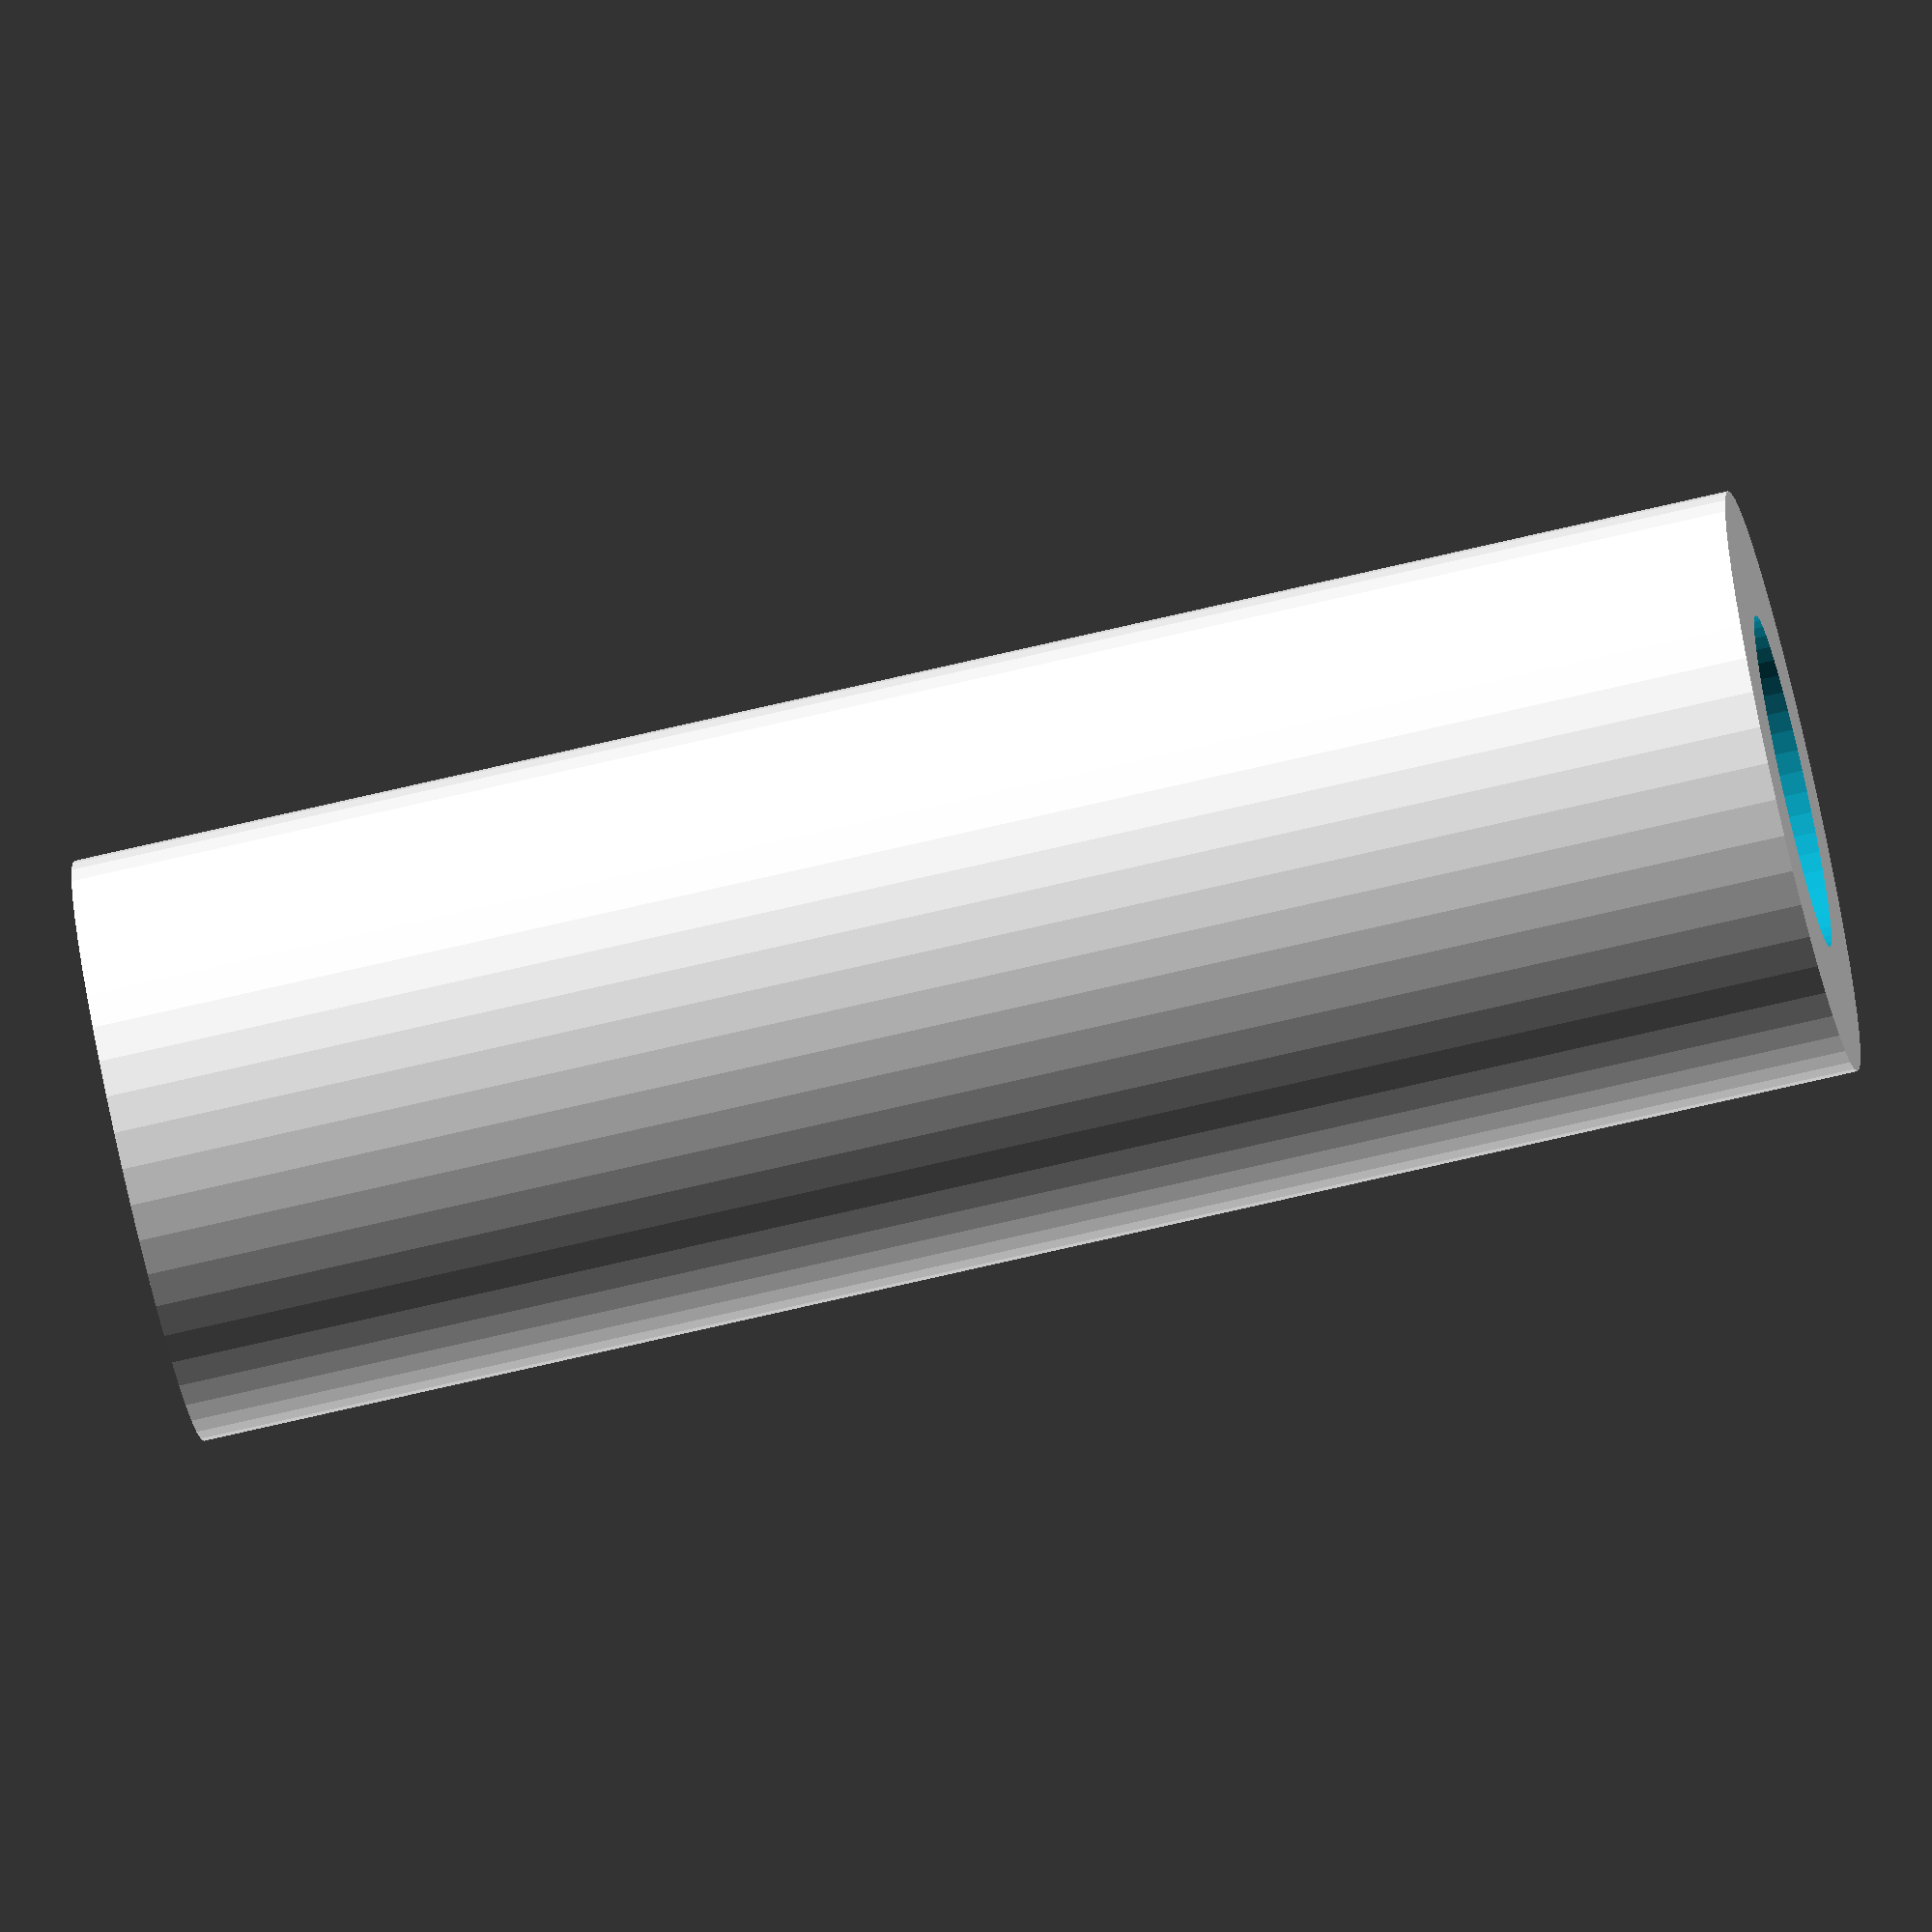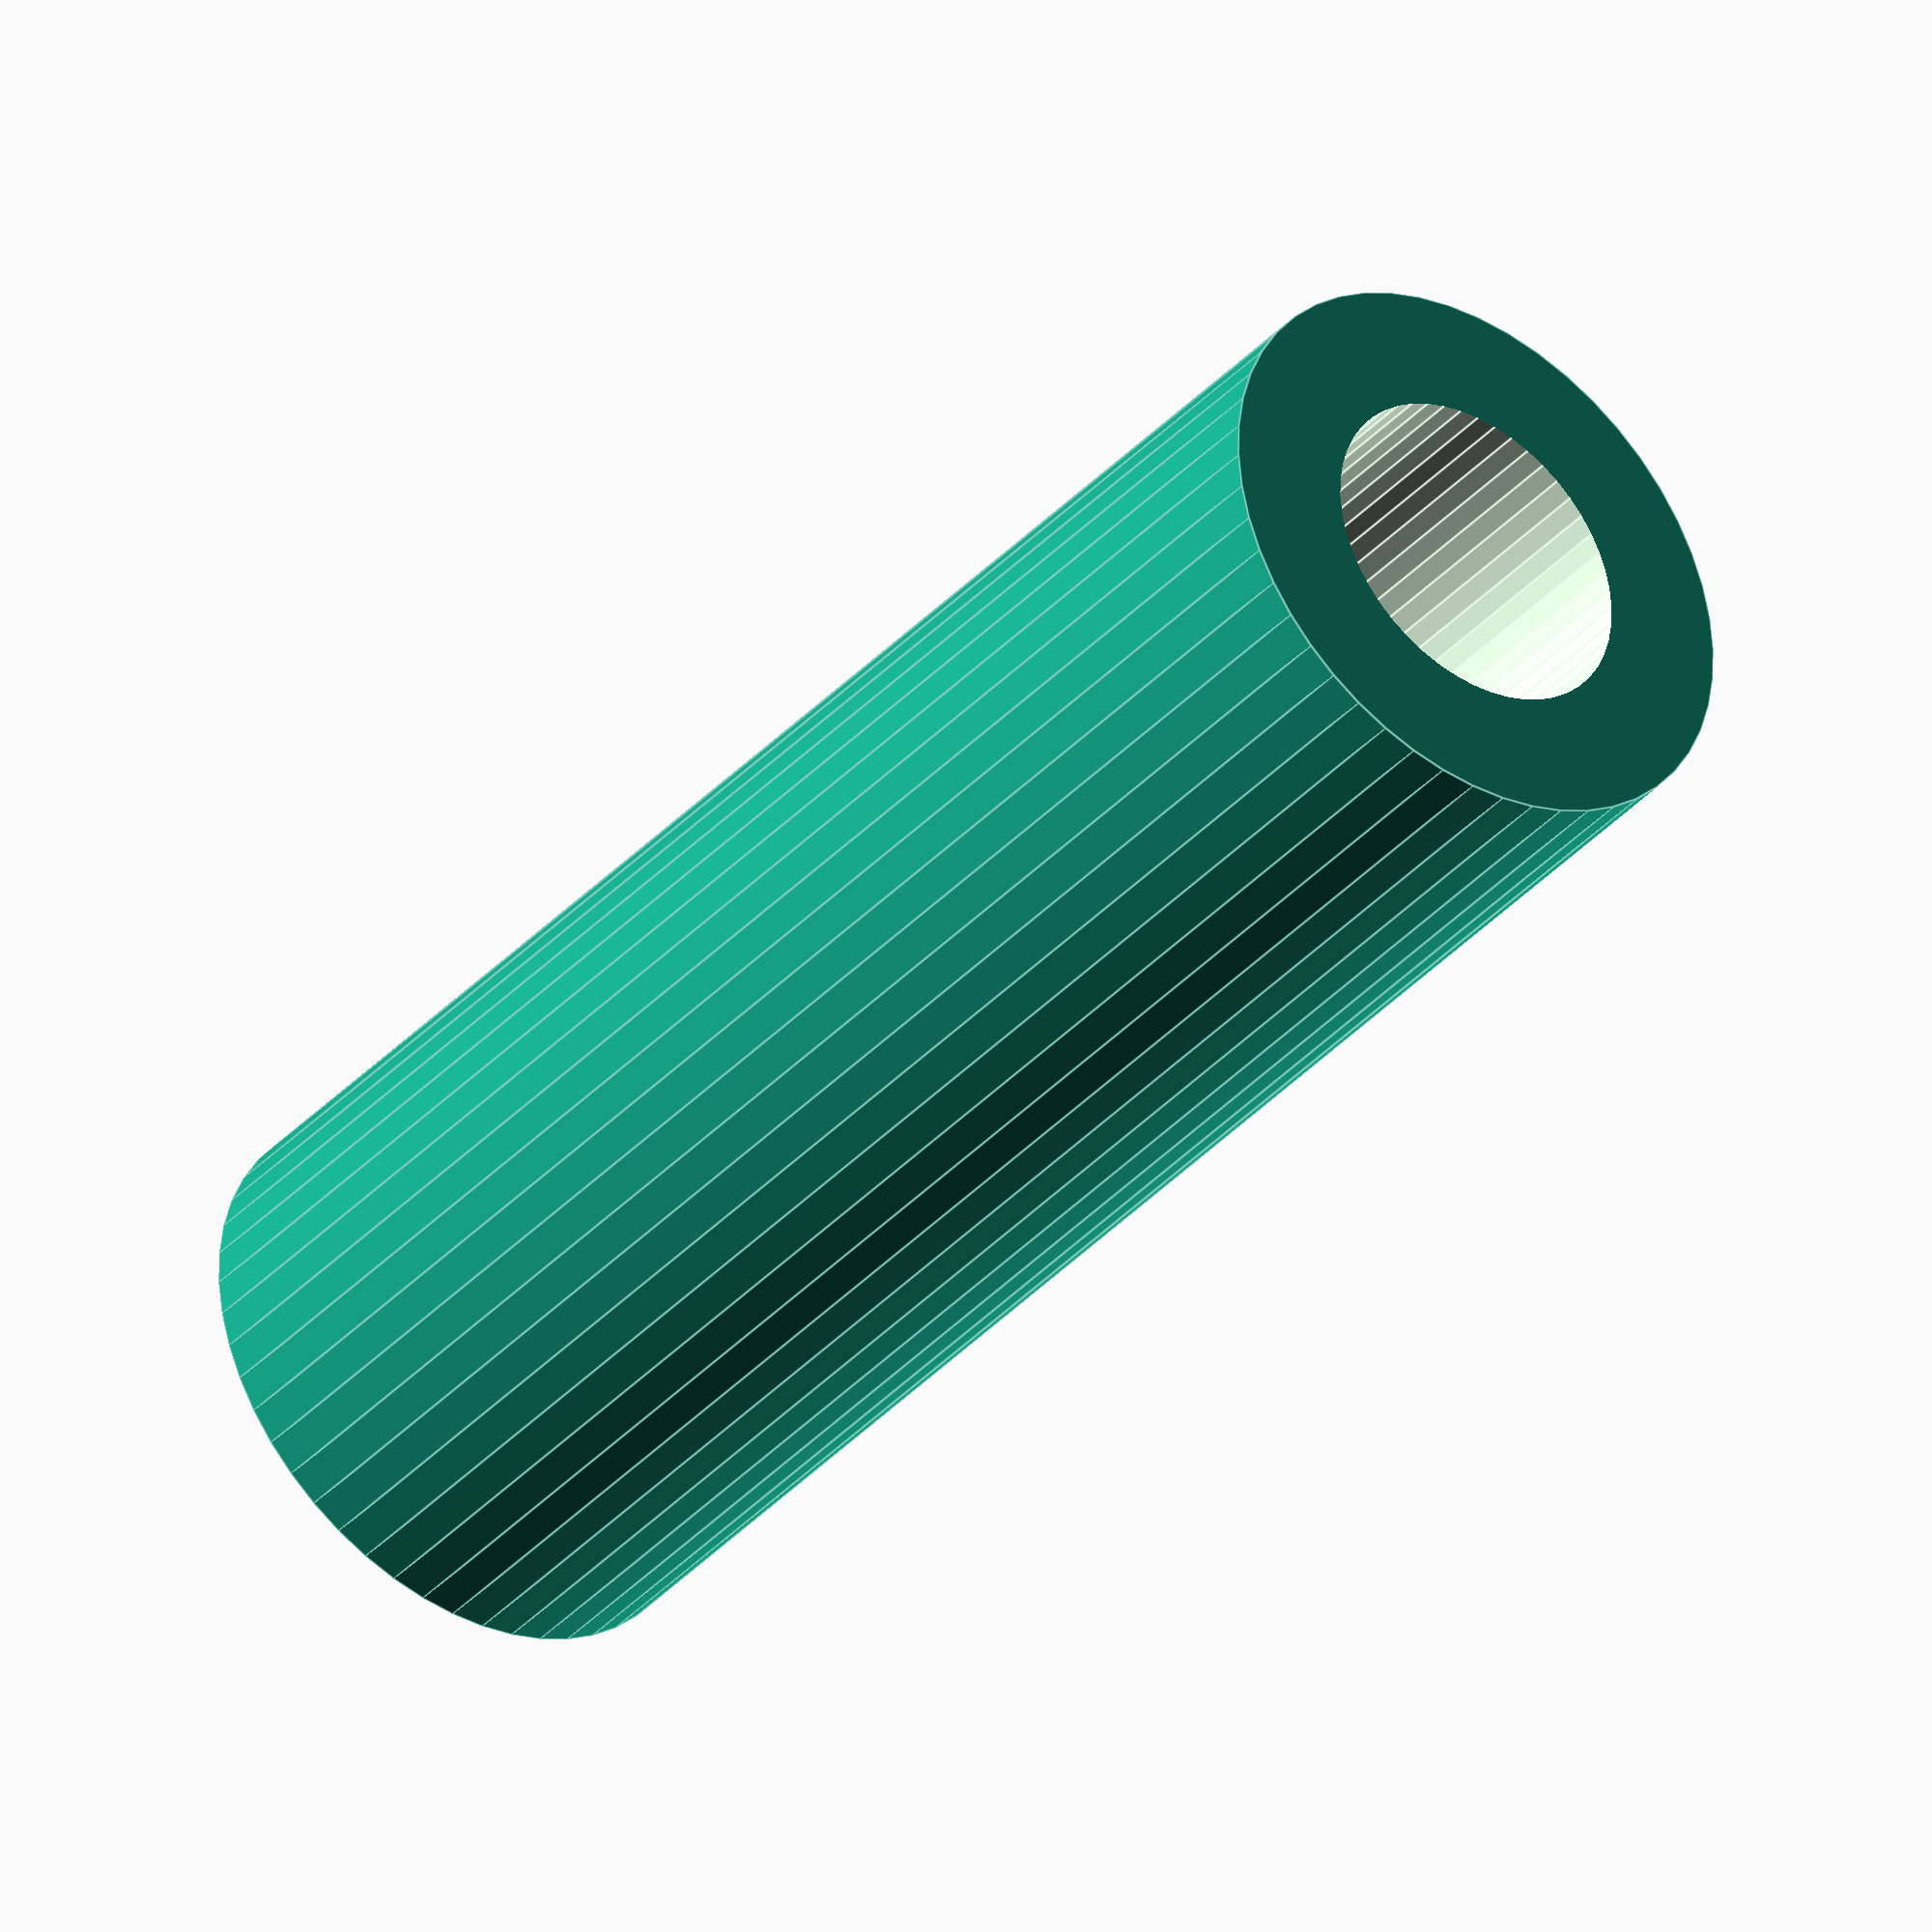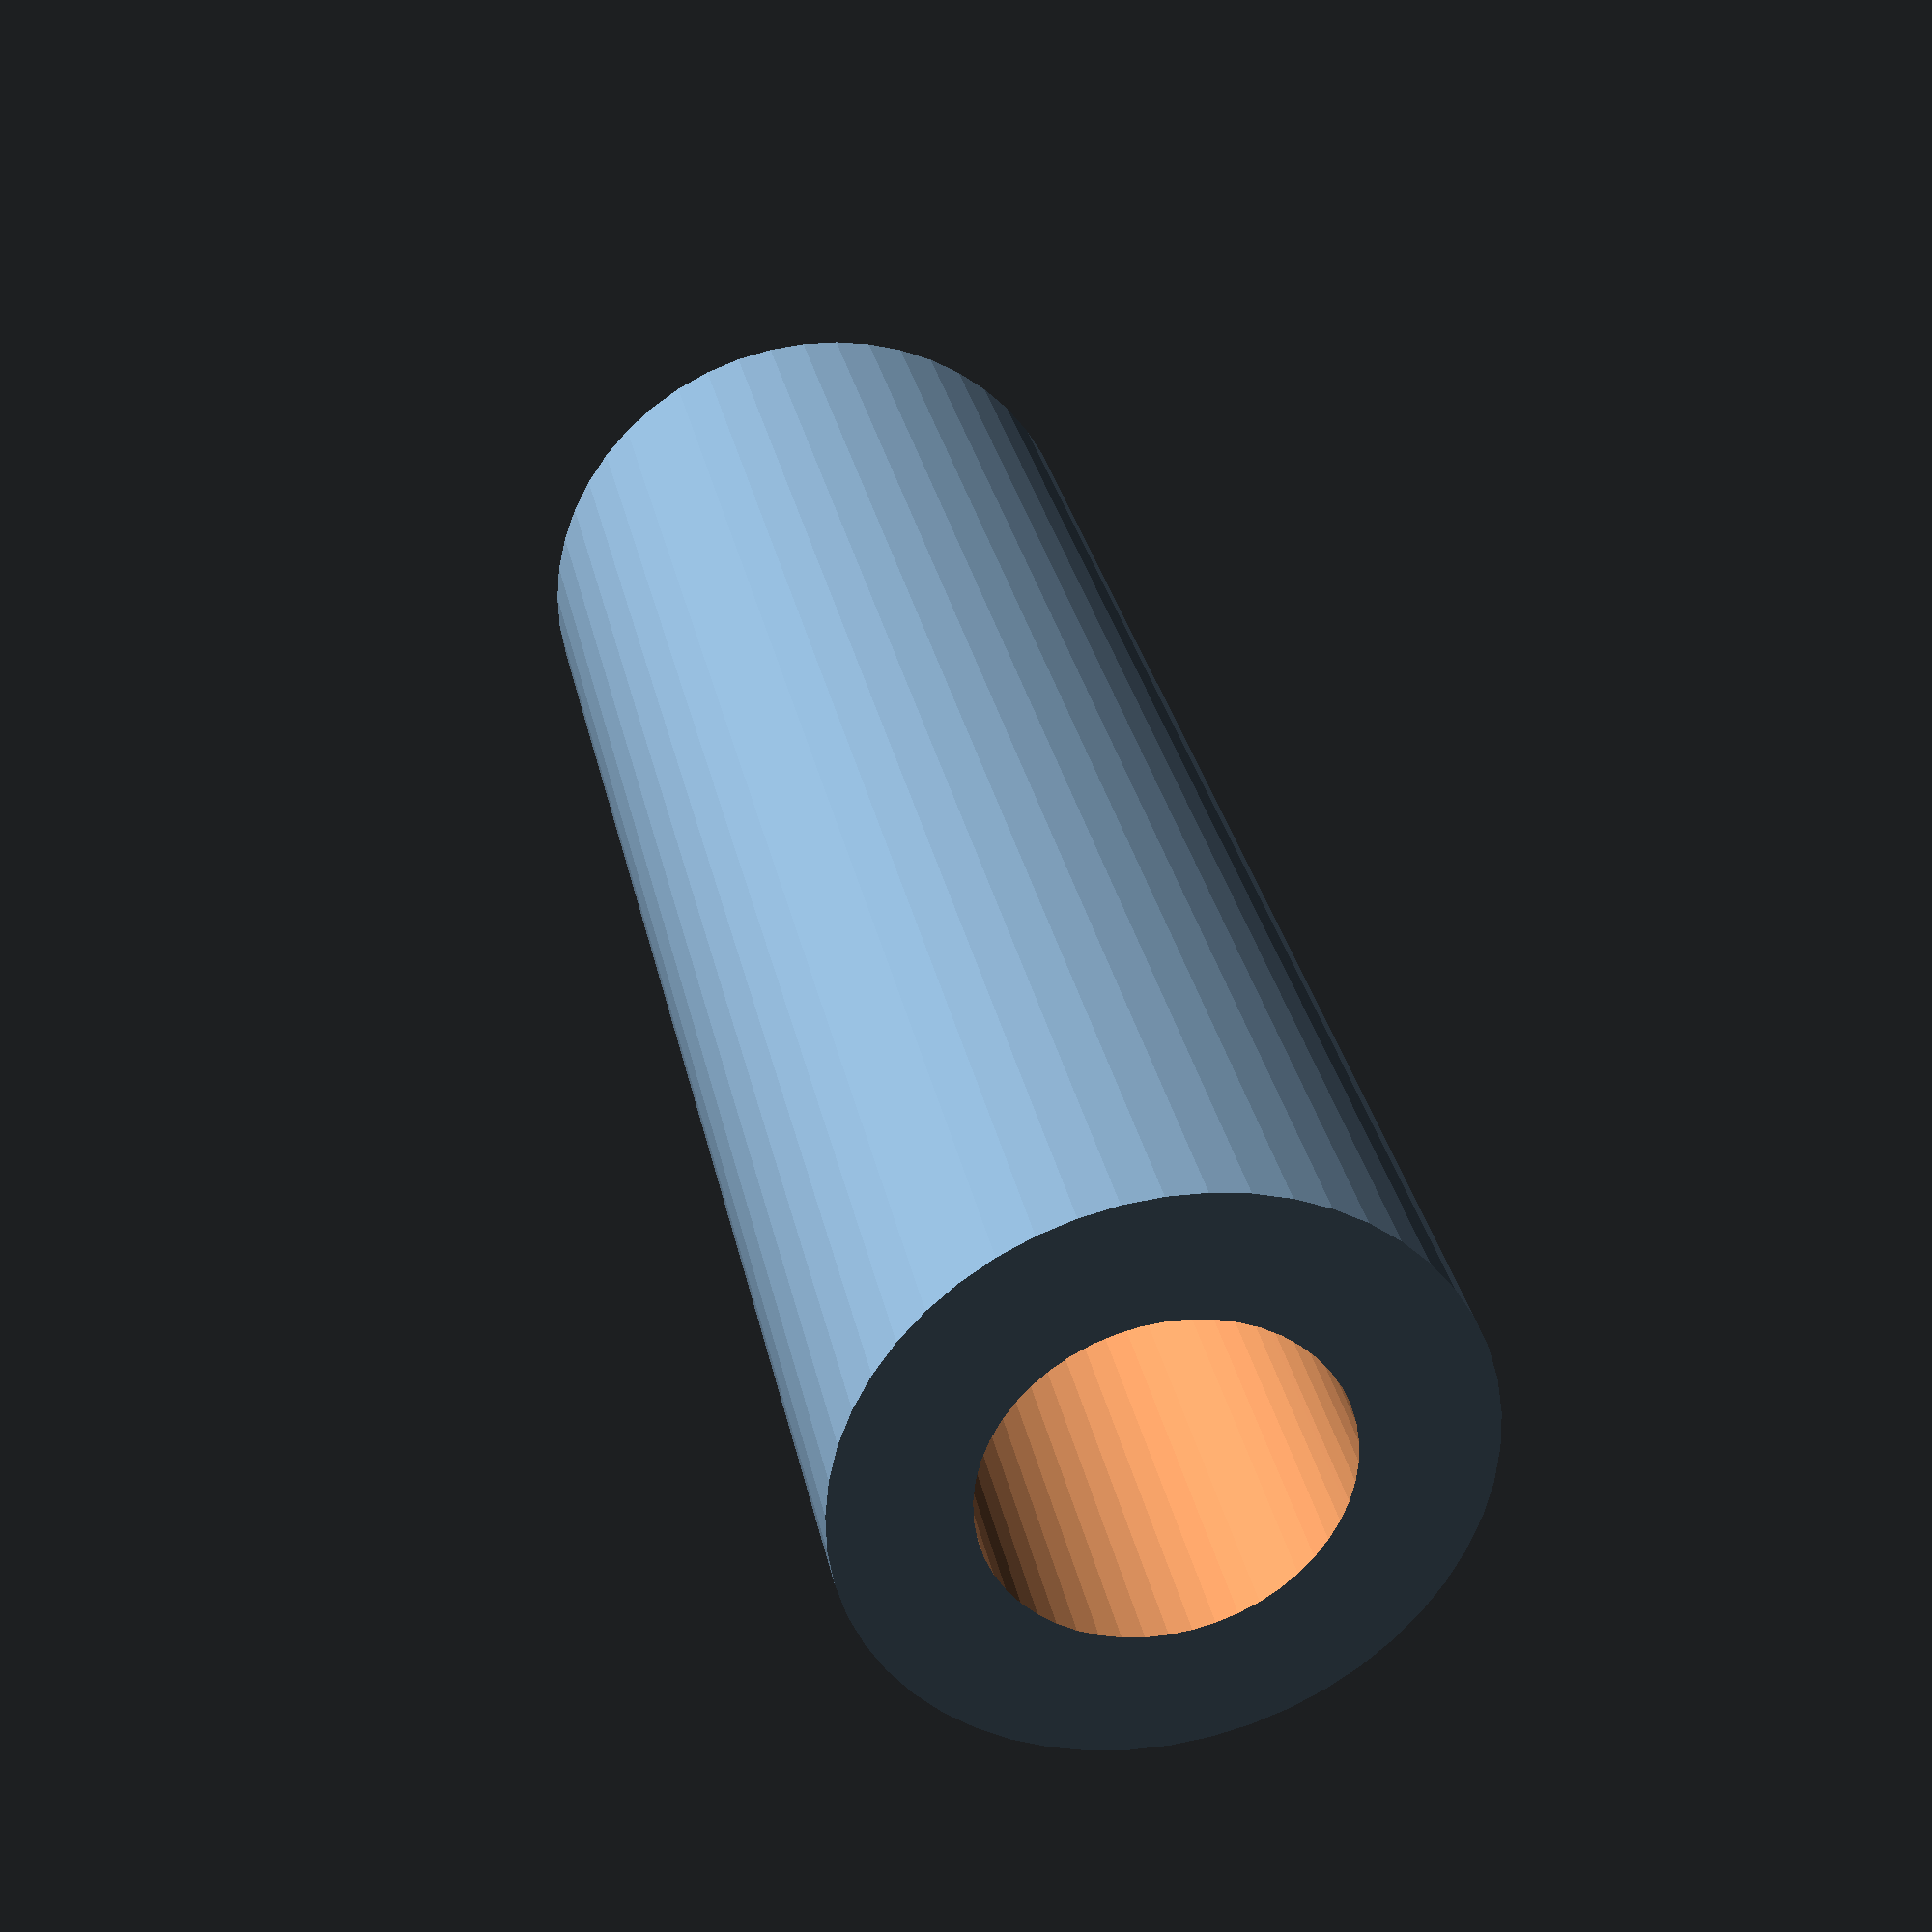
<openscad>
$fn = 50;


difference() {
	union() {
		translate(v = [0, 0, -20.0000000000]) {
			cylinder(h = 40, r = 7.0000000000);
		}
	}
	union() {
		translate(v = [0, 0, -100.0000000000]) {
			cylinder(h = 200, r = 4.0000000000);
		}
	}
}
</openscad>
<views>
elev=252.4 azim=3.6 roll=76.8 proj=o view=wireframe
elev=217.6 azim=283.6 roll=36.9 proj=o view=edges
elev=148.0 azim=145.9 roll=191.7 proj=p view=wireframe
</views>
